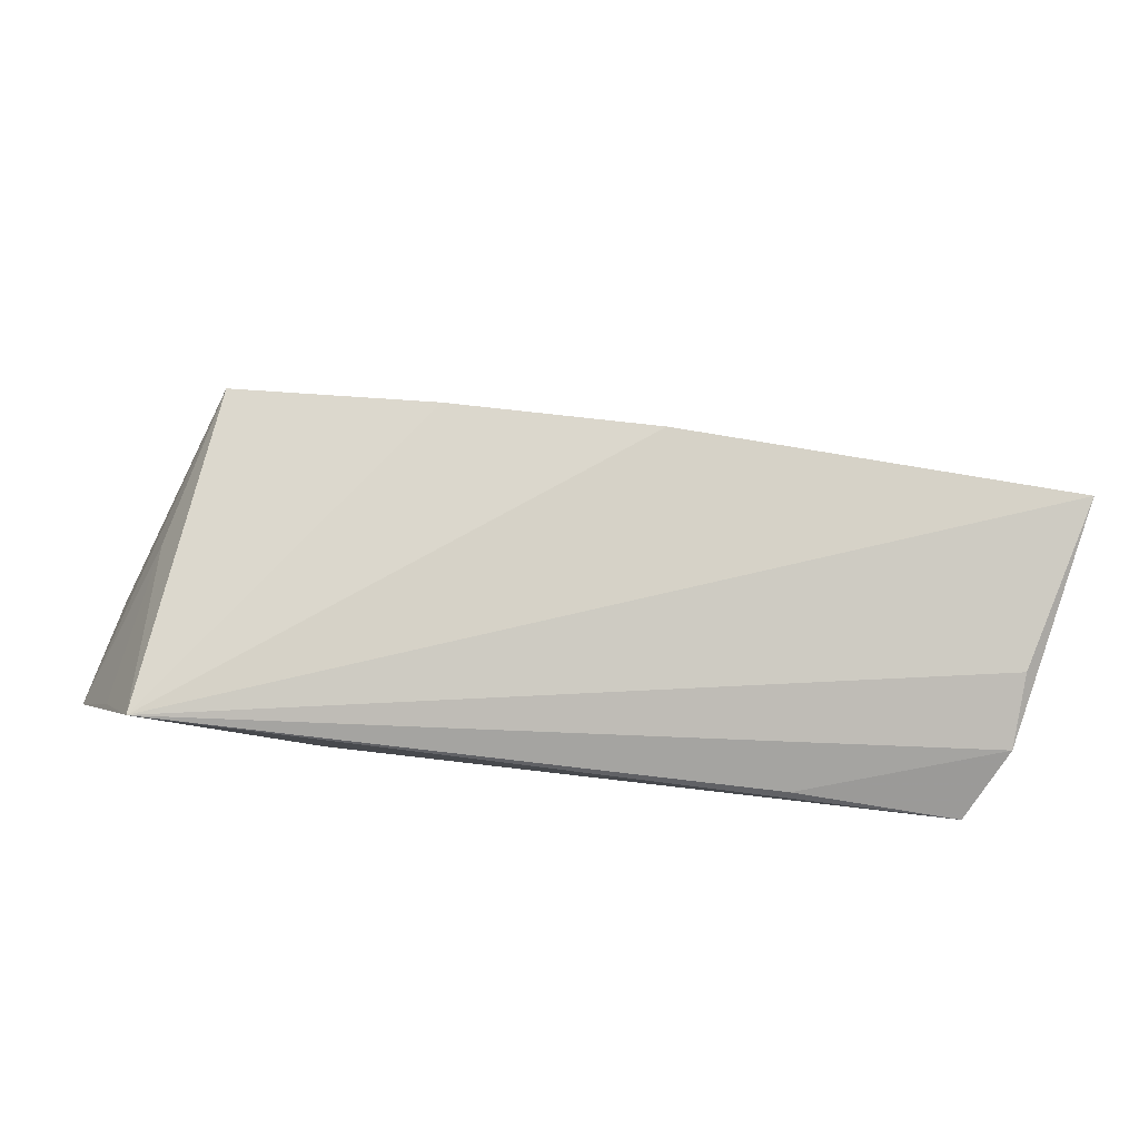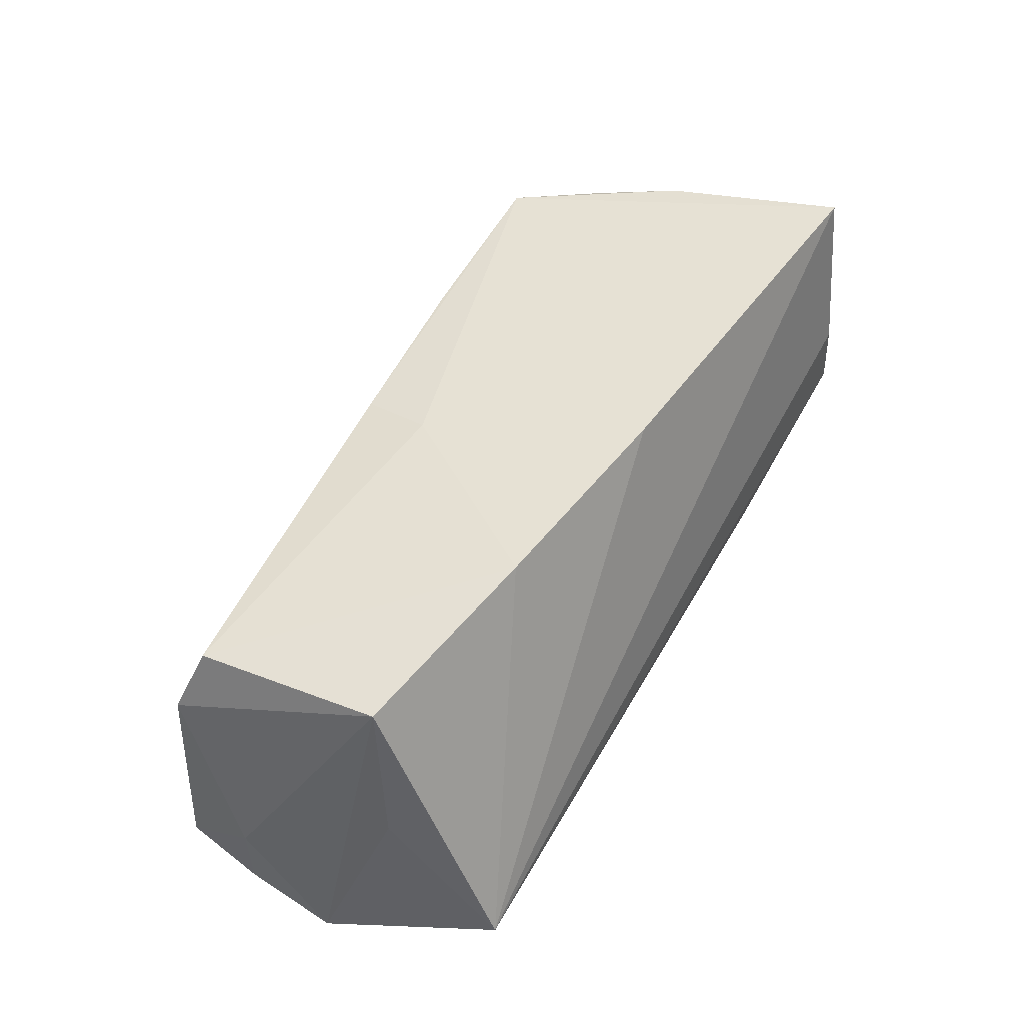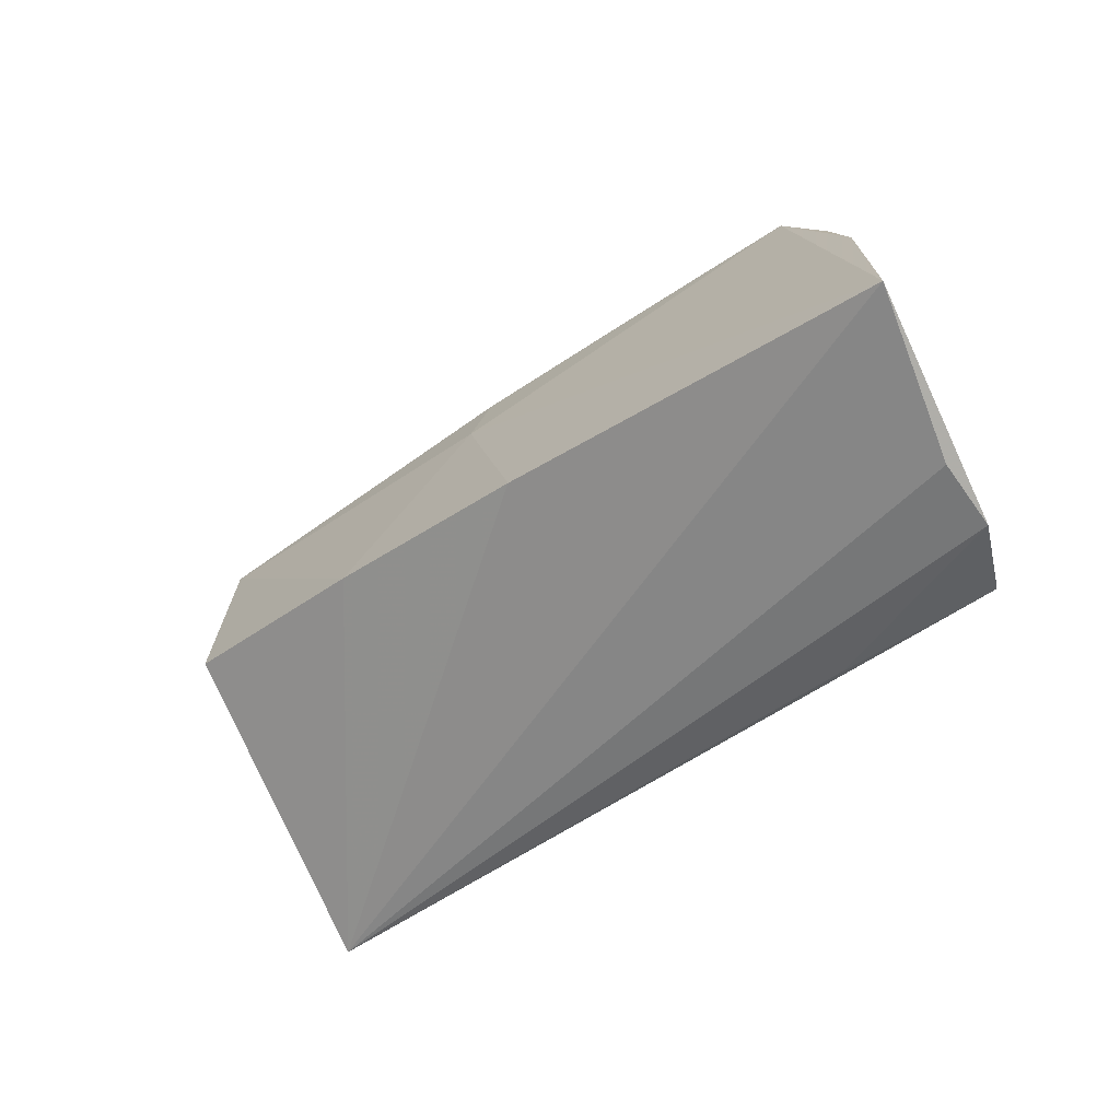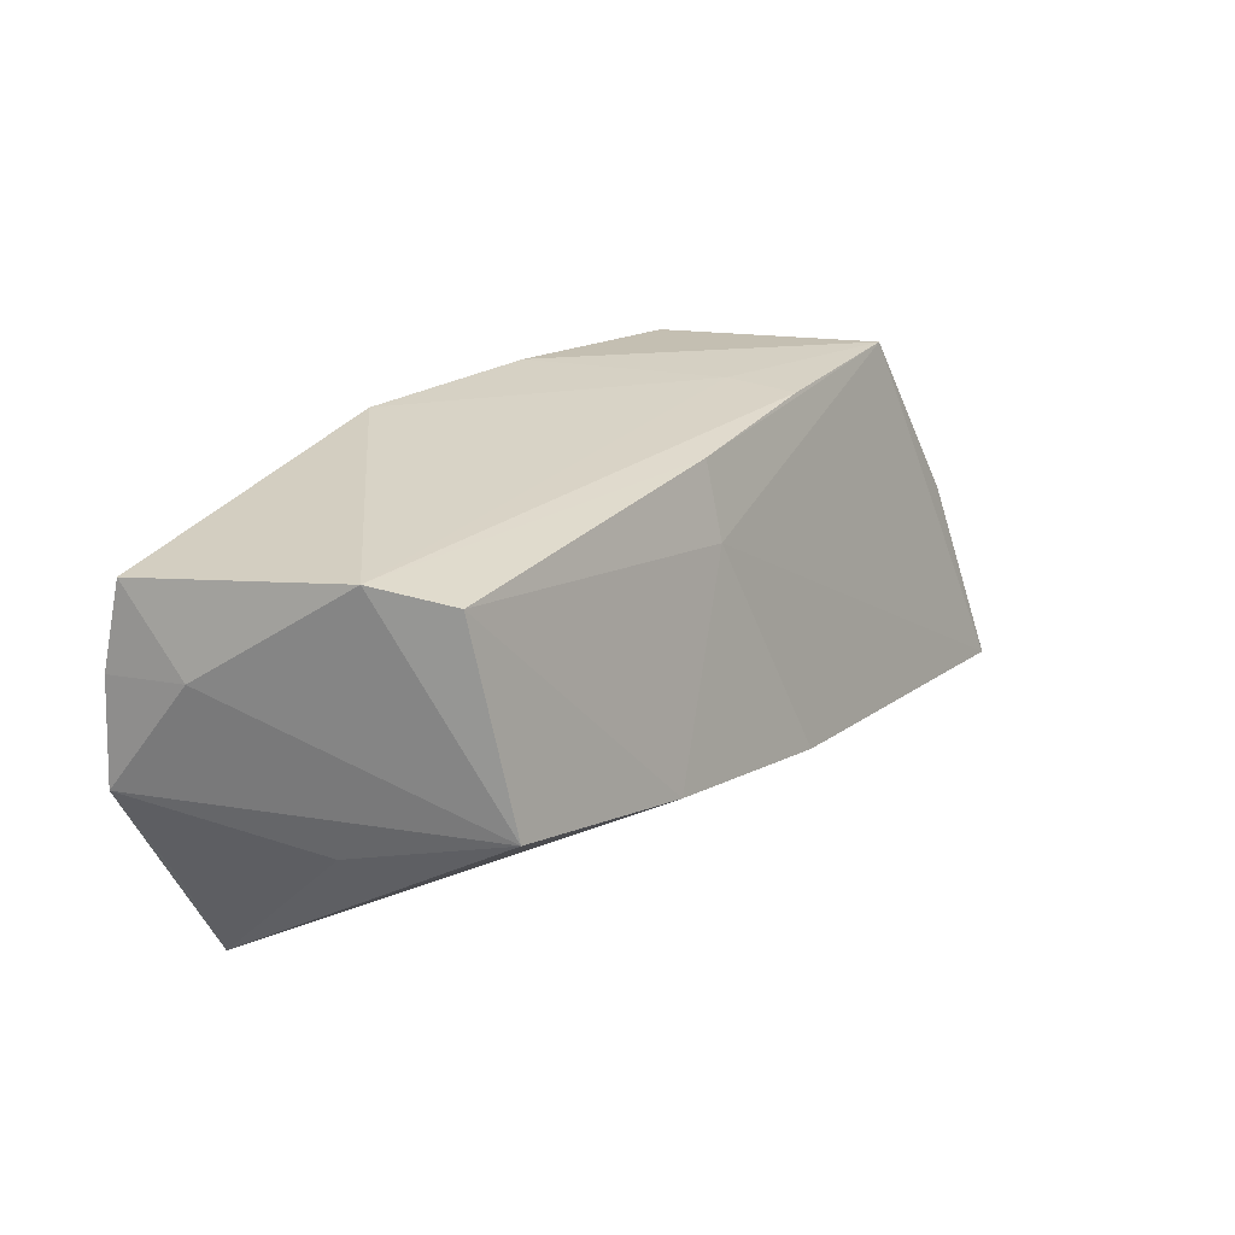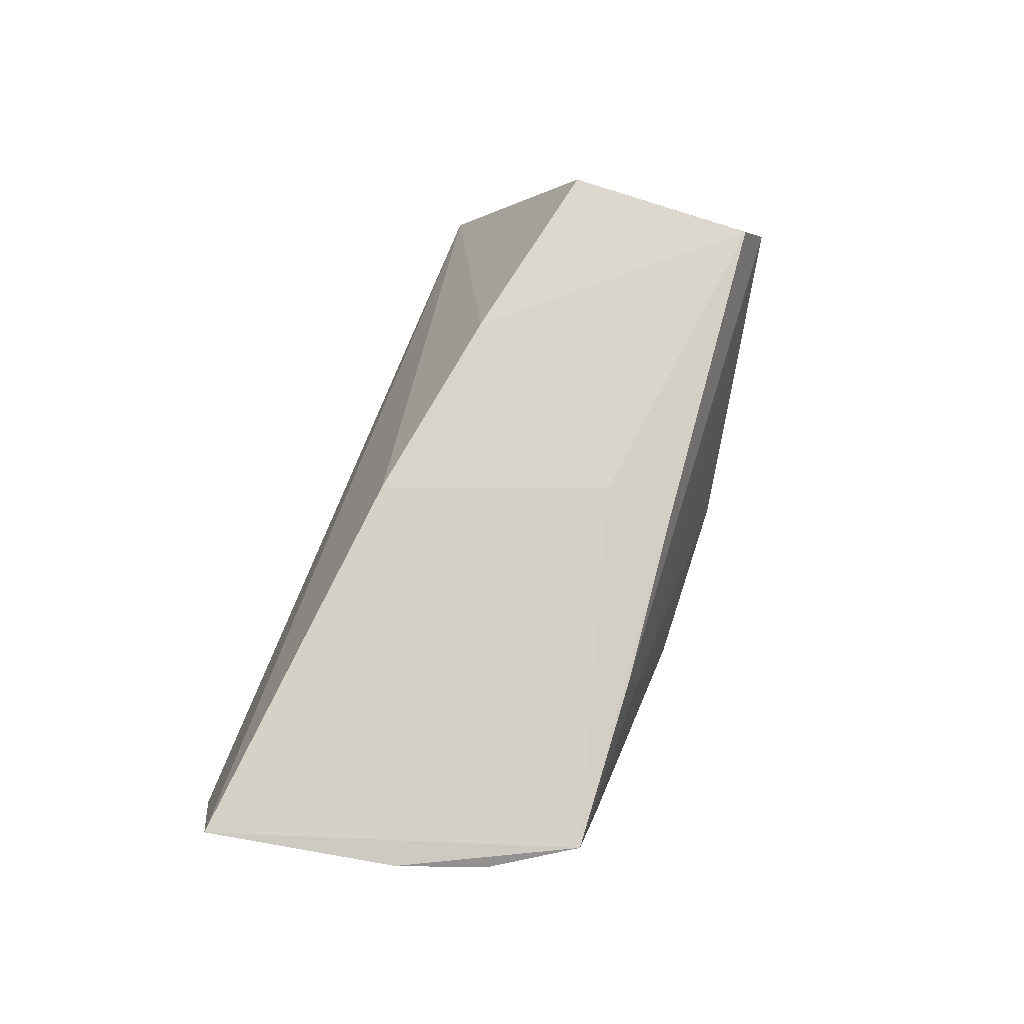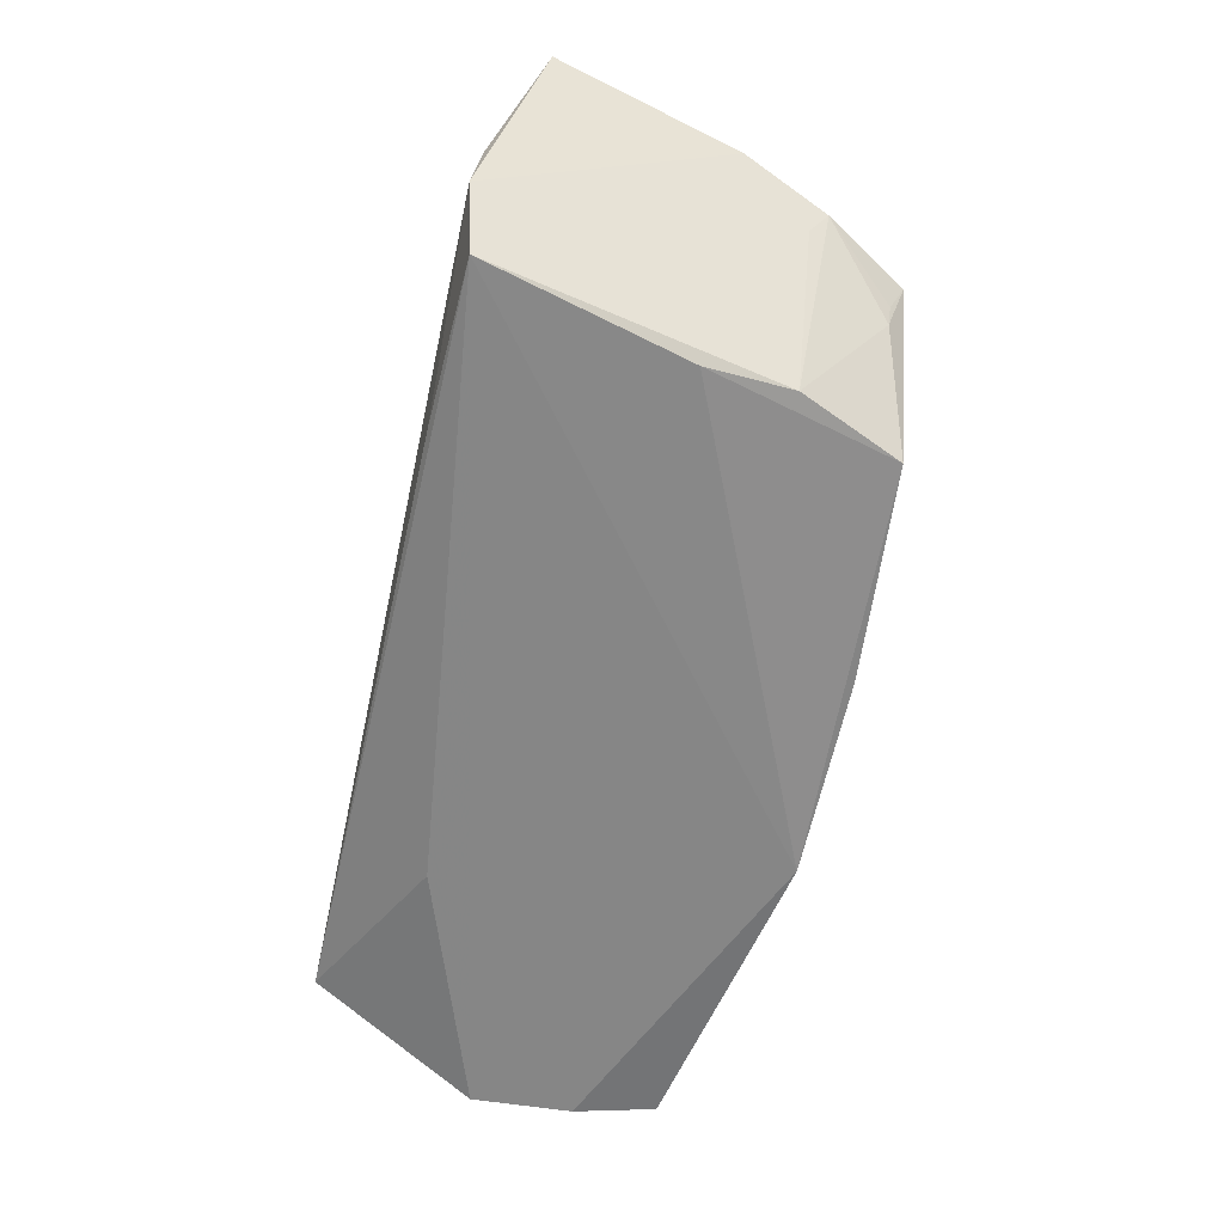
<metadata>
{"format":"obj","ext":"obj","renderer":"f3d","projection":"perspective","resolution":1024,"background":"white","views":[{"elev":-78.8,"azim":-4.6,"up":"+Y"},{"elev":60.7,"azim":-59.7,"up":"+Z"},{"elev":-53.1,"azim":40.3,"up":"+Y"},{"elev":21.7,"azim":-53.8,"up":"+Y"},{"elev":69.3,"azim":109.4,"up":"+Z"},{"elev":-62.2,"azim":77.7,"up":"+Z"}]}
</metadata>
<code>
v 0.02659 -0.02431 -0.01536
v -0.05585 -0.004458 -0.01724
v -0.04666 -0.02488 -0.01227
v 0.01877 0.02395 0.004771
v 0.04597 -0.02355 -0.01724
v -0.01636 0.02497 -0.01724
v -0.05516 0.007675 -0.01718
v 0.05102 -0.02397 0.0002089
v 0.0503 -0.02488 -0.008483
v 0.03831 0.0112 -0.01525
v -0.02585 -0.01496 -0.01702
v 0.0527 0.00356 0.01416
v -0.04638 -0.009517 0.003842
v 0.05725 -0.01866 0.01941
v -0.05404 0.01764 -0.01554
v 0.04113 0.02167 0.002172
v -0.0004463 0.0214 0.01506
v -0.04286 0.01854 0.01761
v -0.04057 -0.004933 0.0219
v 0.04204 0.02192 0.005332
v 0.02078 0.02308 0.01273
v 0.03237 0.02379 -0.0139
v 0.04875 0.01386 0.01137
v -0.05088 -0.01501 -0.01397
v -0.04754 0.02051 0.009522
v 0.04782 0.01158 0.007412
v 0.04253 0.0239 0.01067
v 0.01002 -0.01377 0.02266
v 0.00703 0.02544 -0.01508
v 0.03946 0.0006948 -0.01699
v -0.05381 0.008573 -0.007477
v -0.001152 0.01274 0.01769
v -0.01544 -0.009714 0.02286
f 2 6 5
f 14 27 32
f 12 27 14
f 7 6 2
f 7 15 6
f 6 15 25
f 25 19 18
f 4 21 27
f 6 25 4
f 4 25 21
f 18 32 17
f 17 25 18
f 21 25 17
f 17 32 27
f 27 21 17
f 29 22 6
f 27 22 29
f 6 4 29
f 29 4 27
f 15 7 31
f 31 25 15
f 31 7 2
f 2 19 31
f 19 25 31
f 14 3 8
f 13 19 2
f 13 3 19
f 2 5 11
f 11 3 2
f 5 3 11
f 28 3 14
f 14 32 28
f 30 5 6
f 30 10 5
f 6 22 30
f 22 10 30
f 16 22 27
f 16 10 22
f 14 8 9
f 9 12 14
f 9 8 3
f 5 10 9
f 2 3 24
f 24 13 2
f 3 13 24
f 19 3 33
f 3 28 33
f 18 19 33
f 33 32 18
f 33 28 32
f 20 16 27
f 10 16 23
f 16 20 23
f 27 12 23
f 23 20 27
f 1 3 5
f 5 9 1
f 1 9 3
f 26 23 12
f 10 23 26
f 12 9 26
f 26 9 10

</code>
